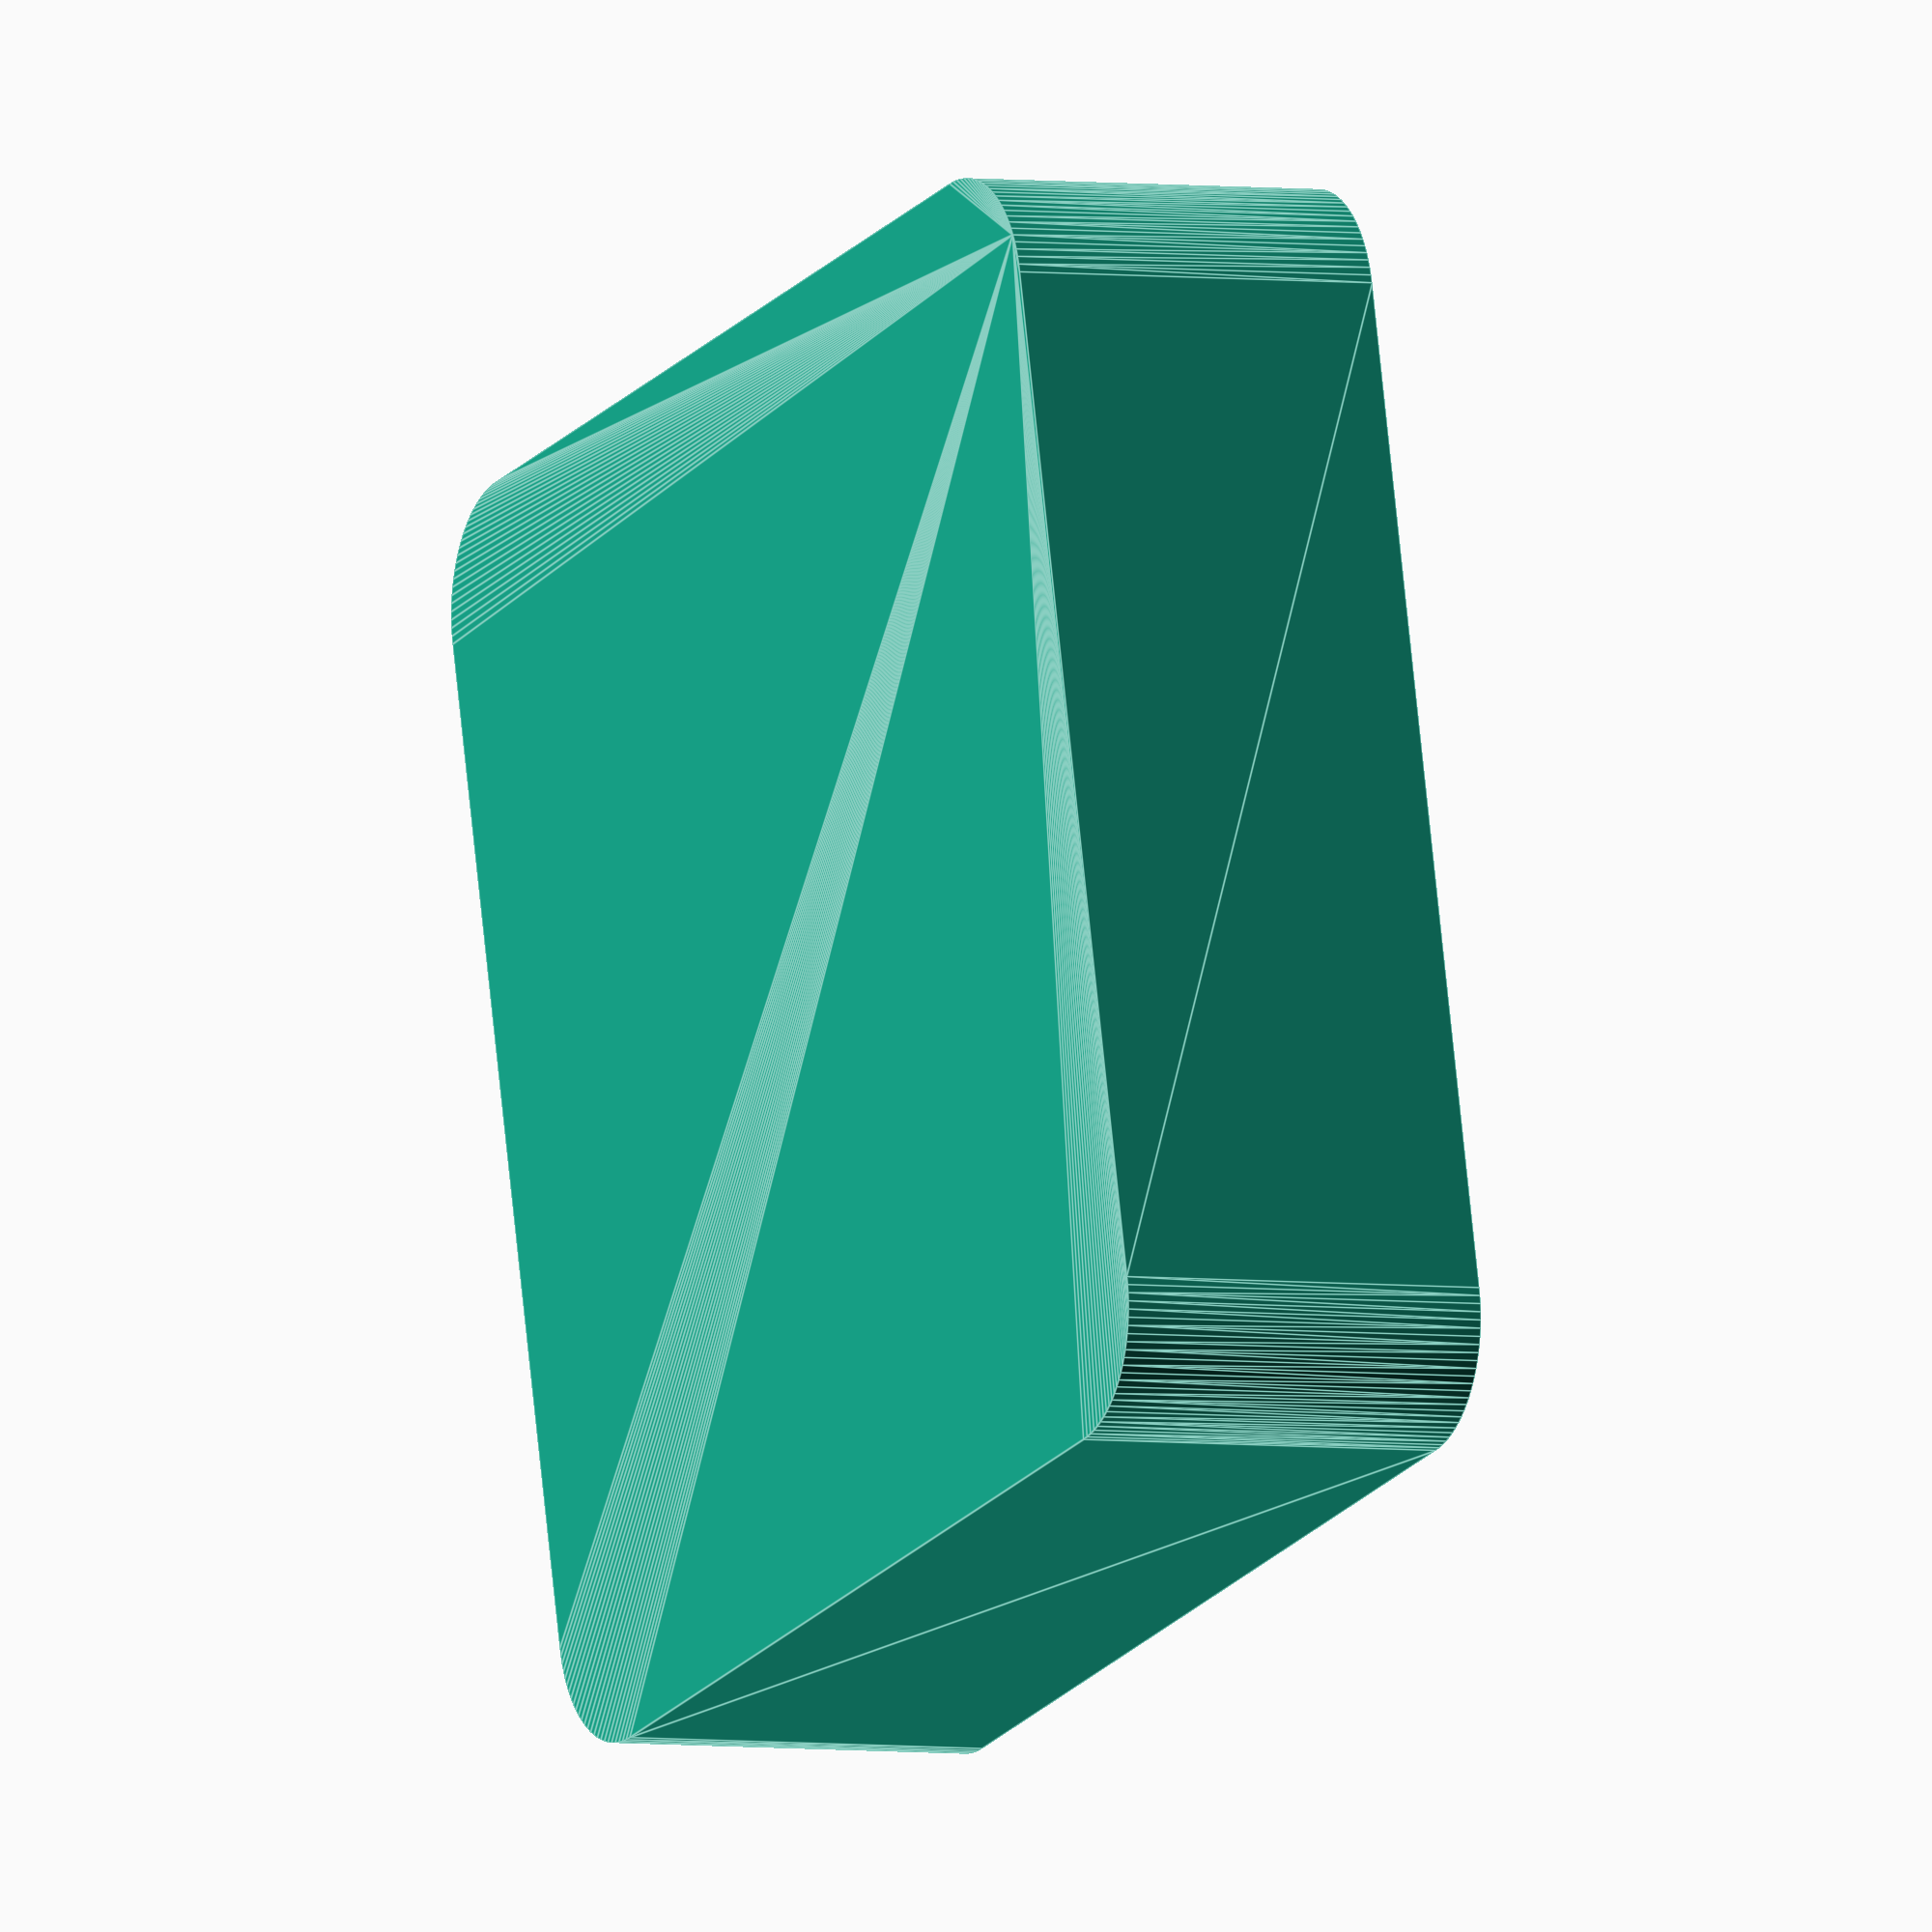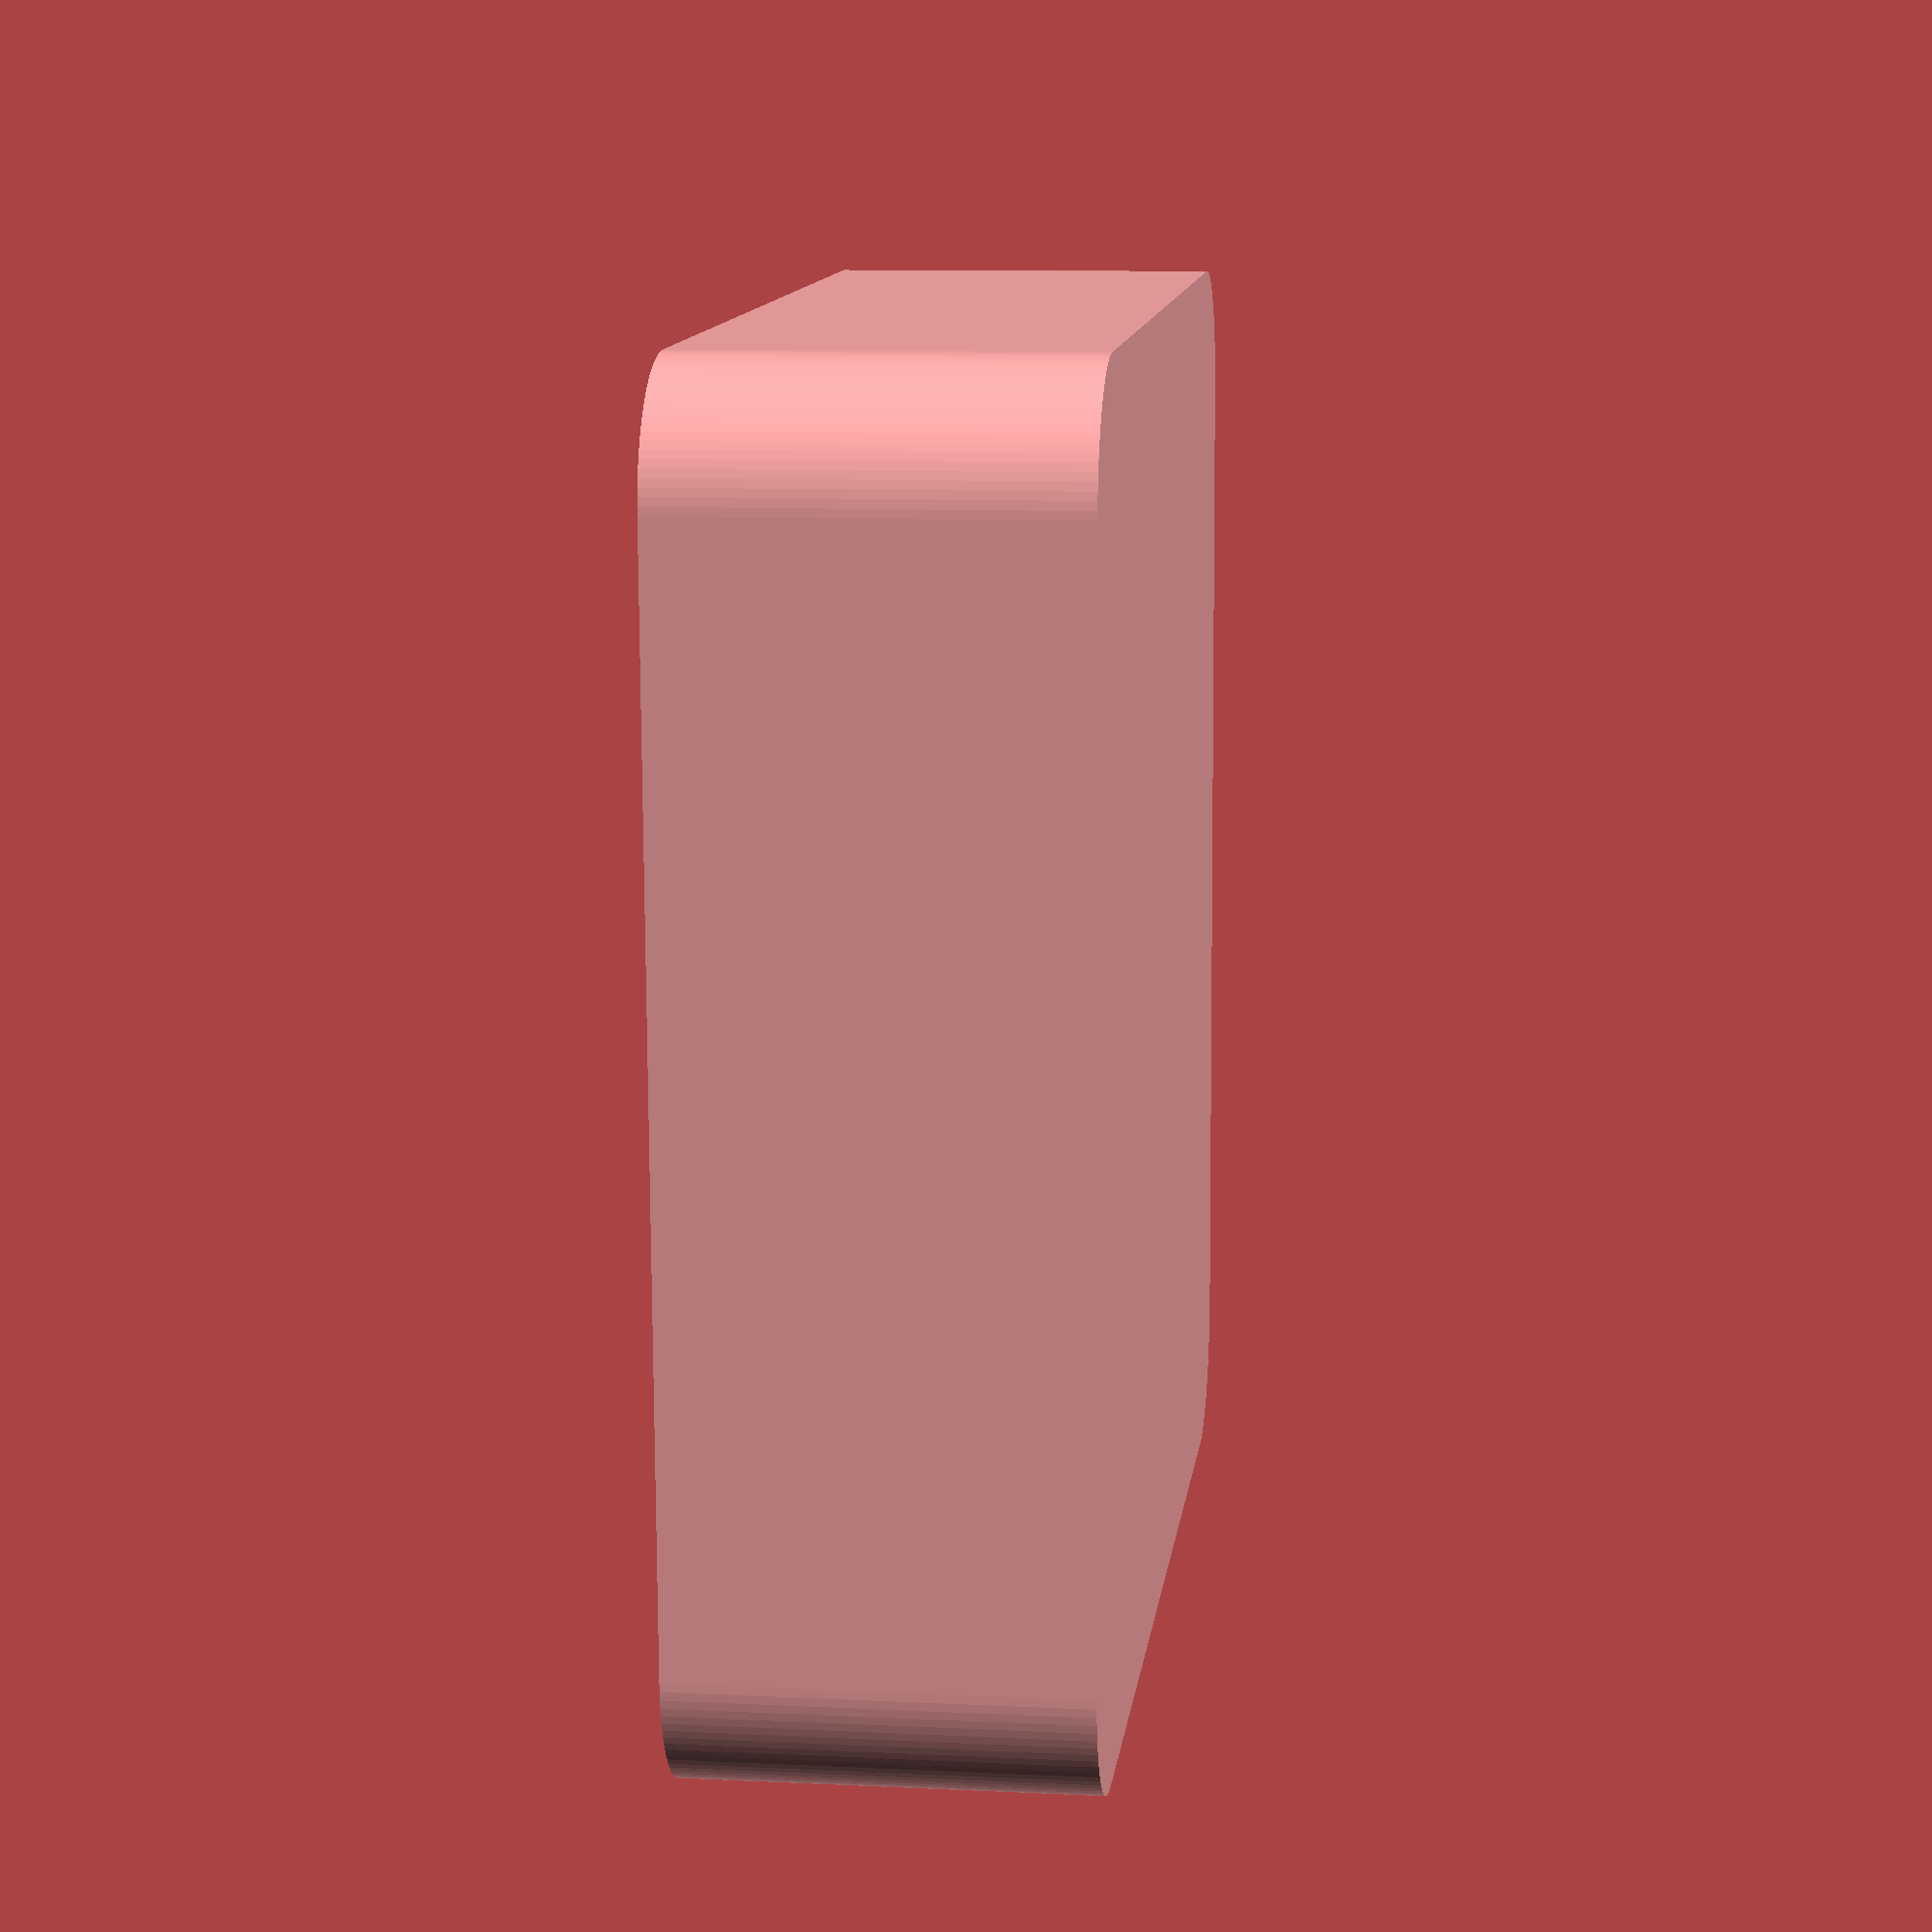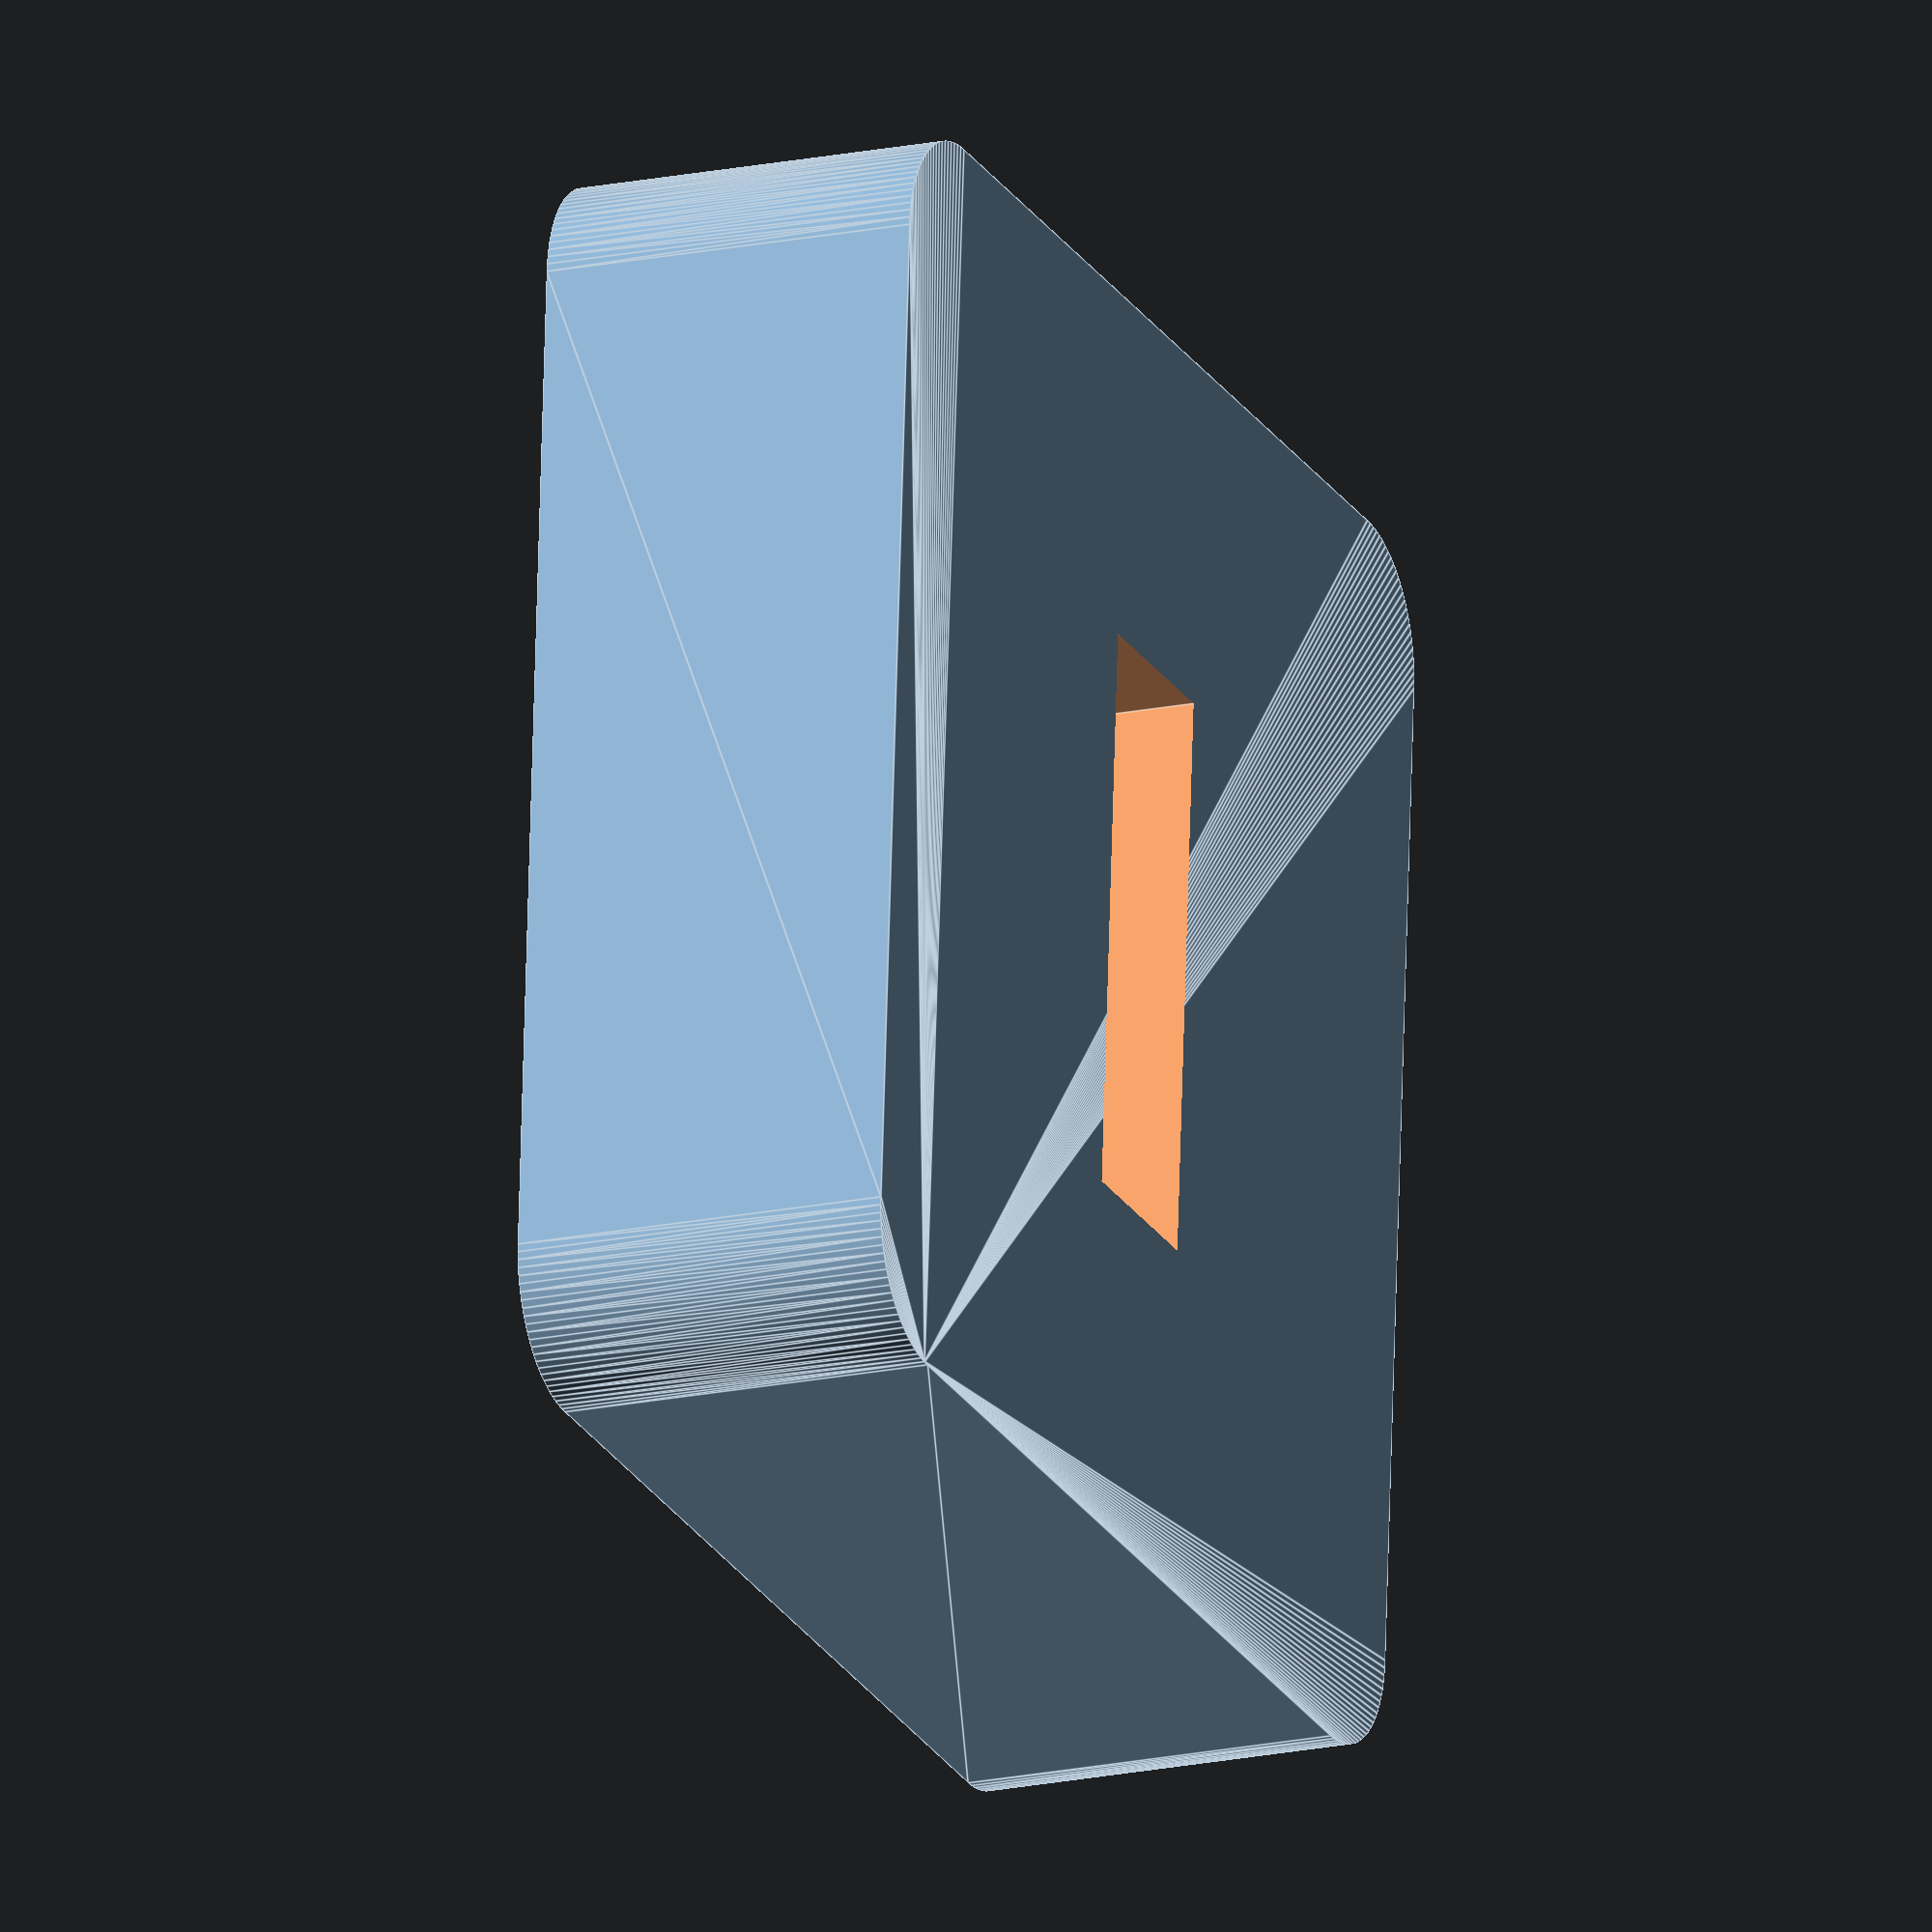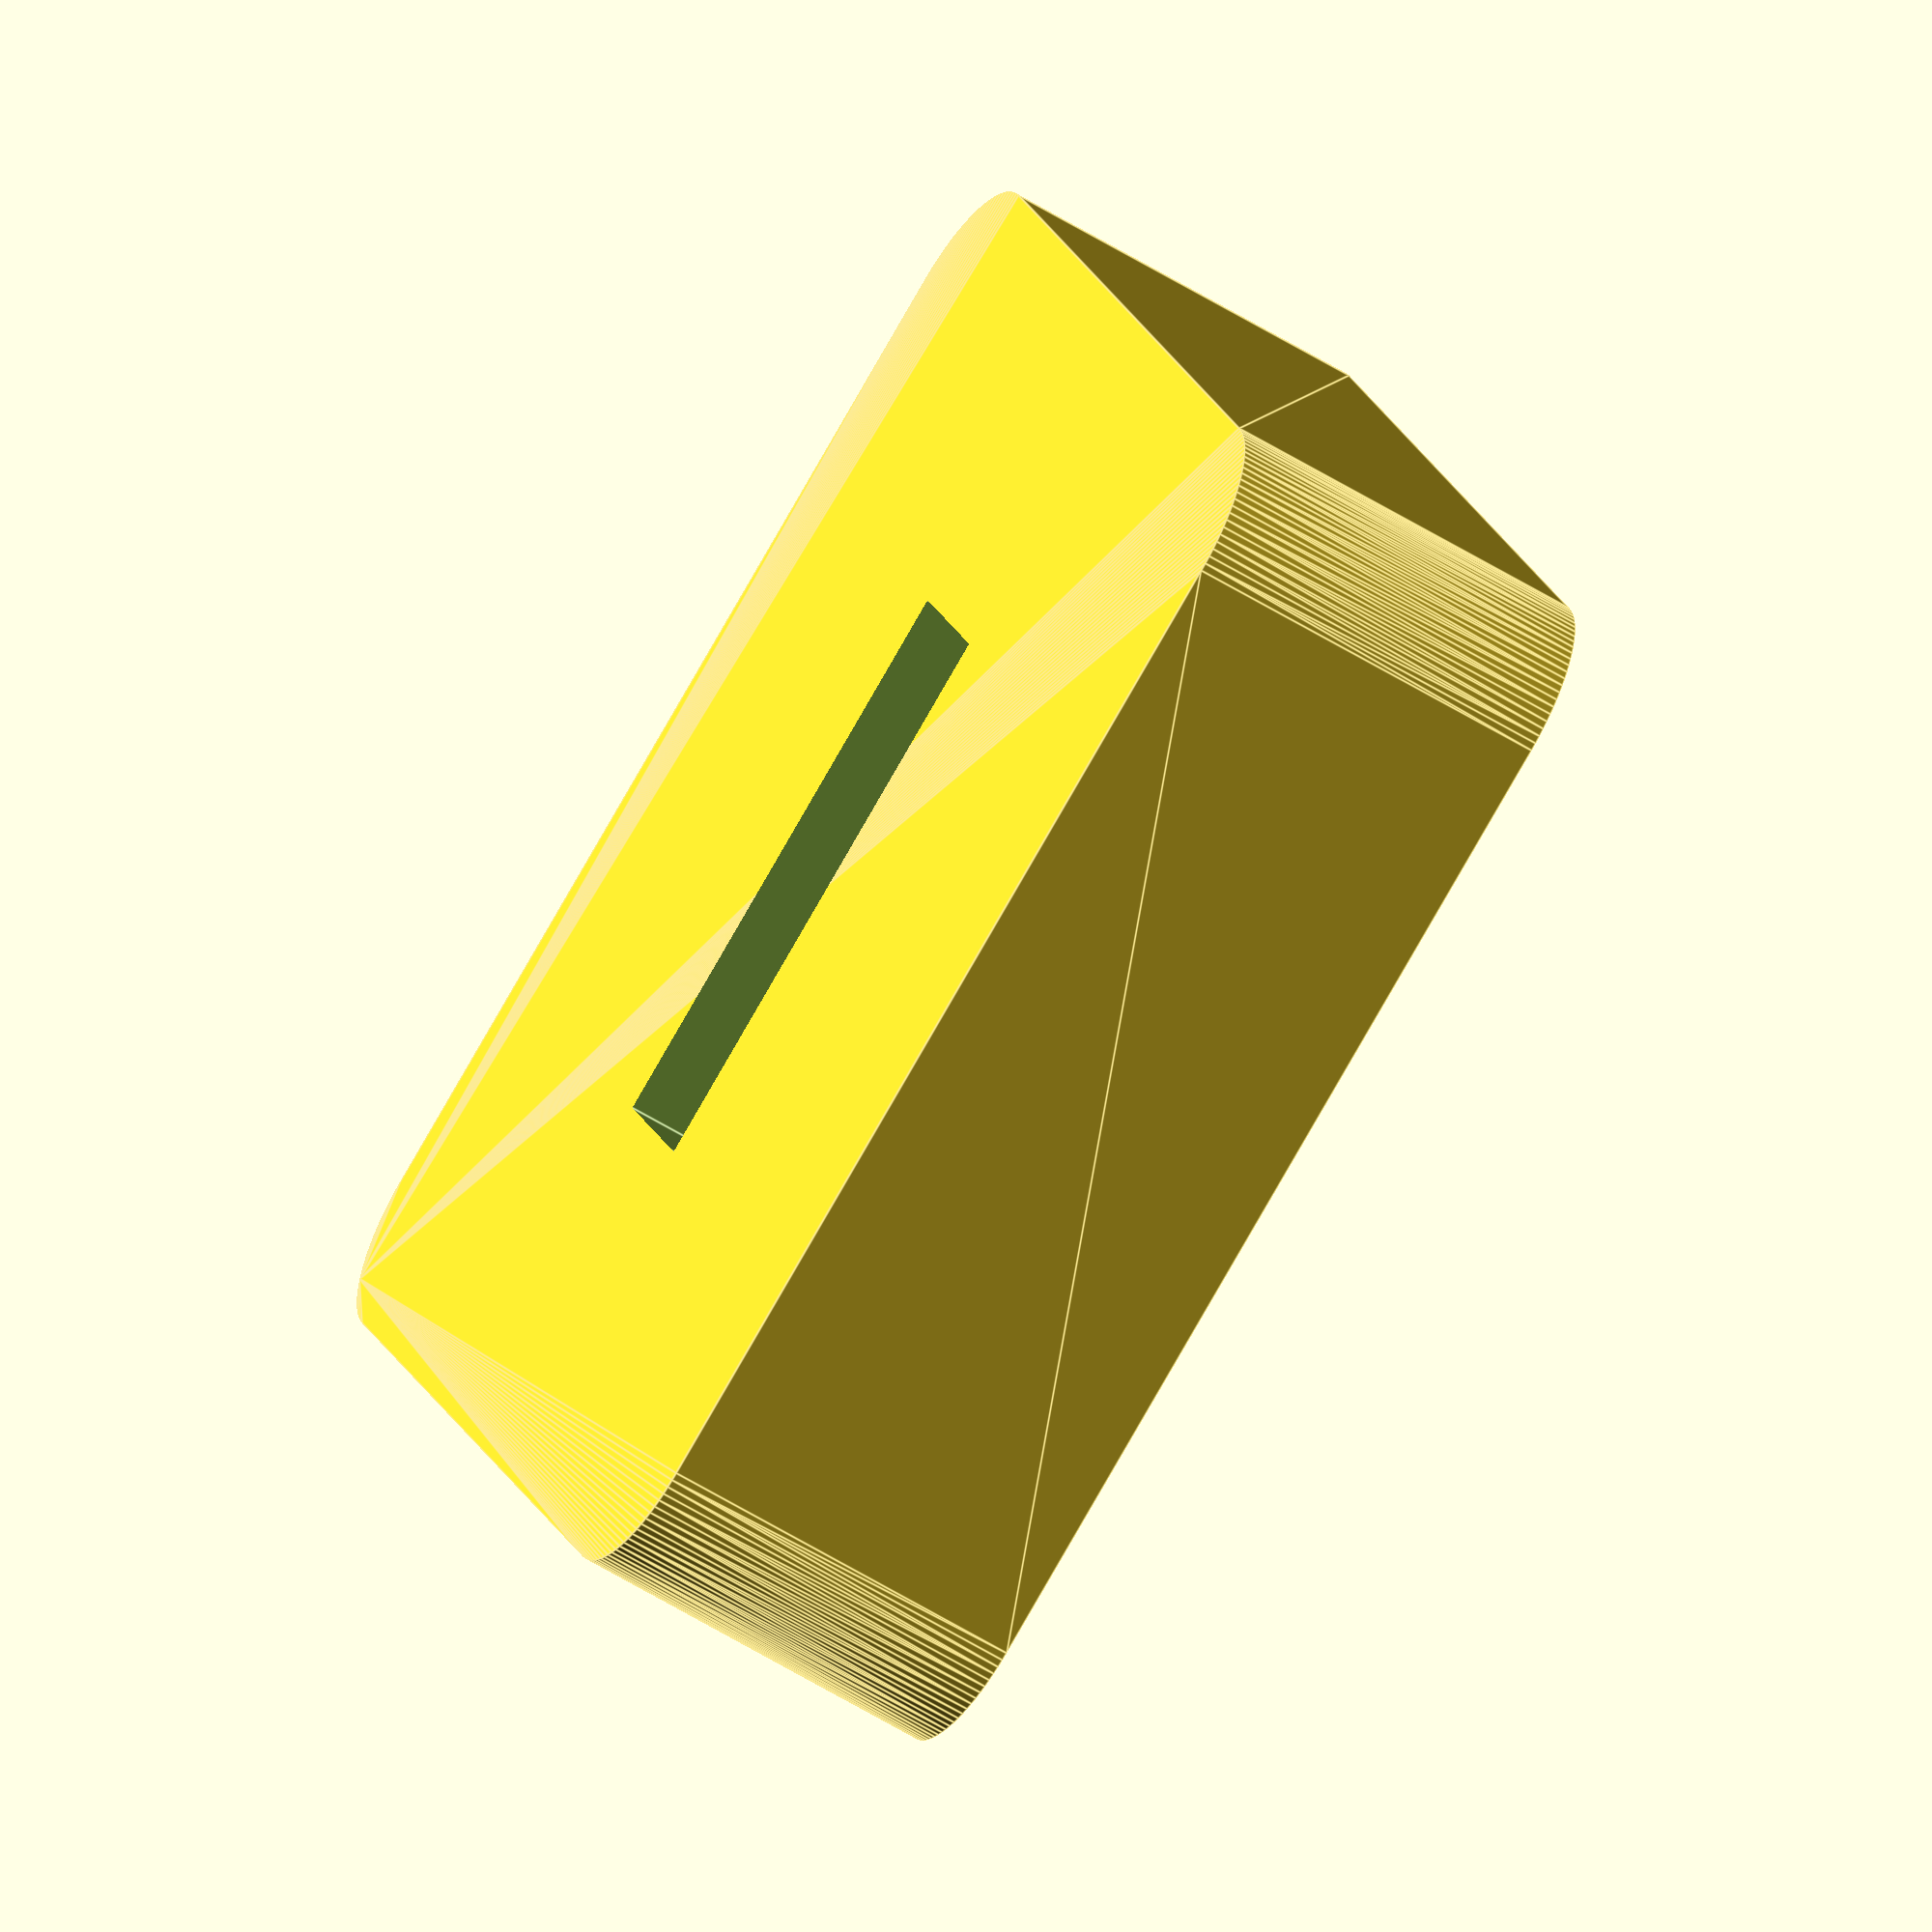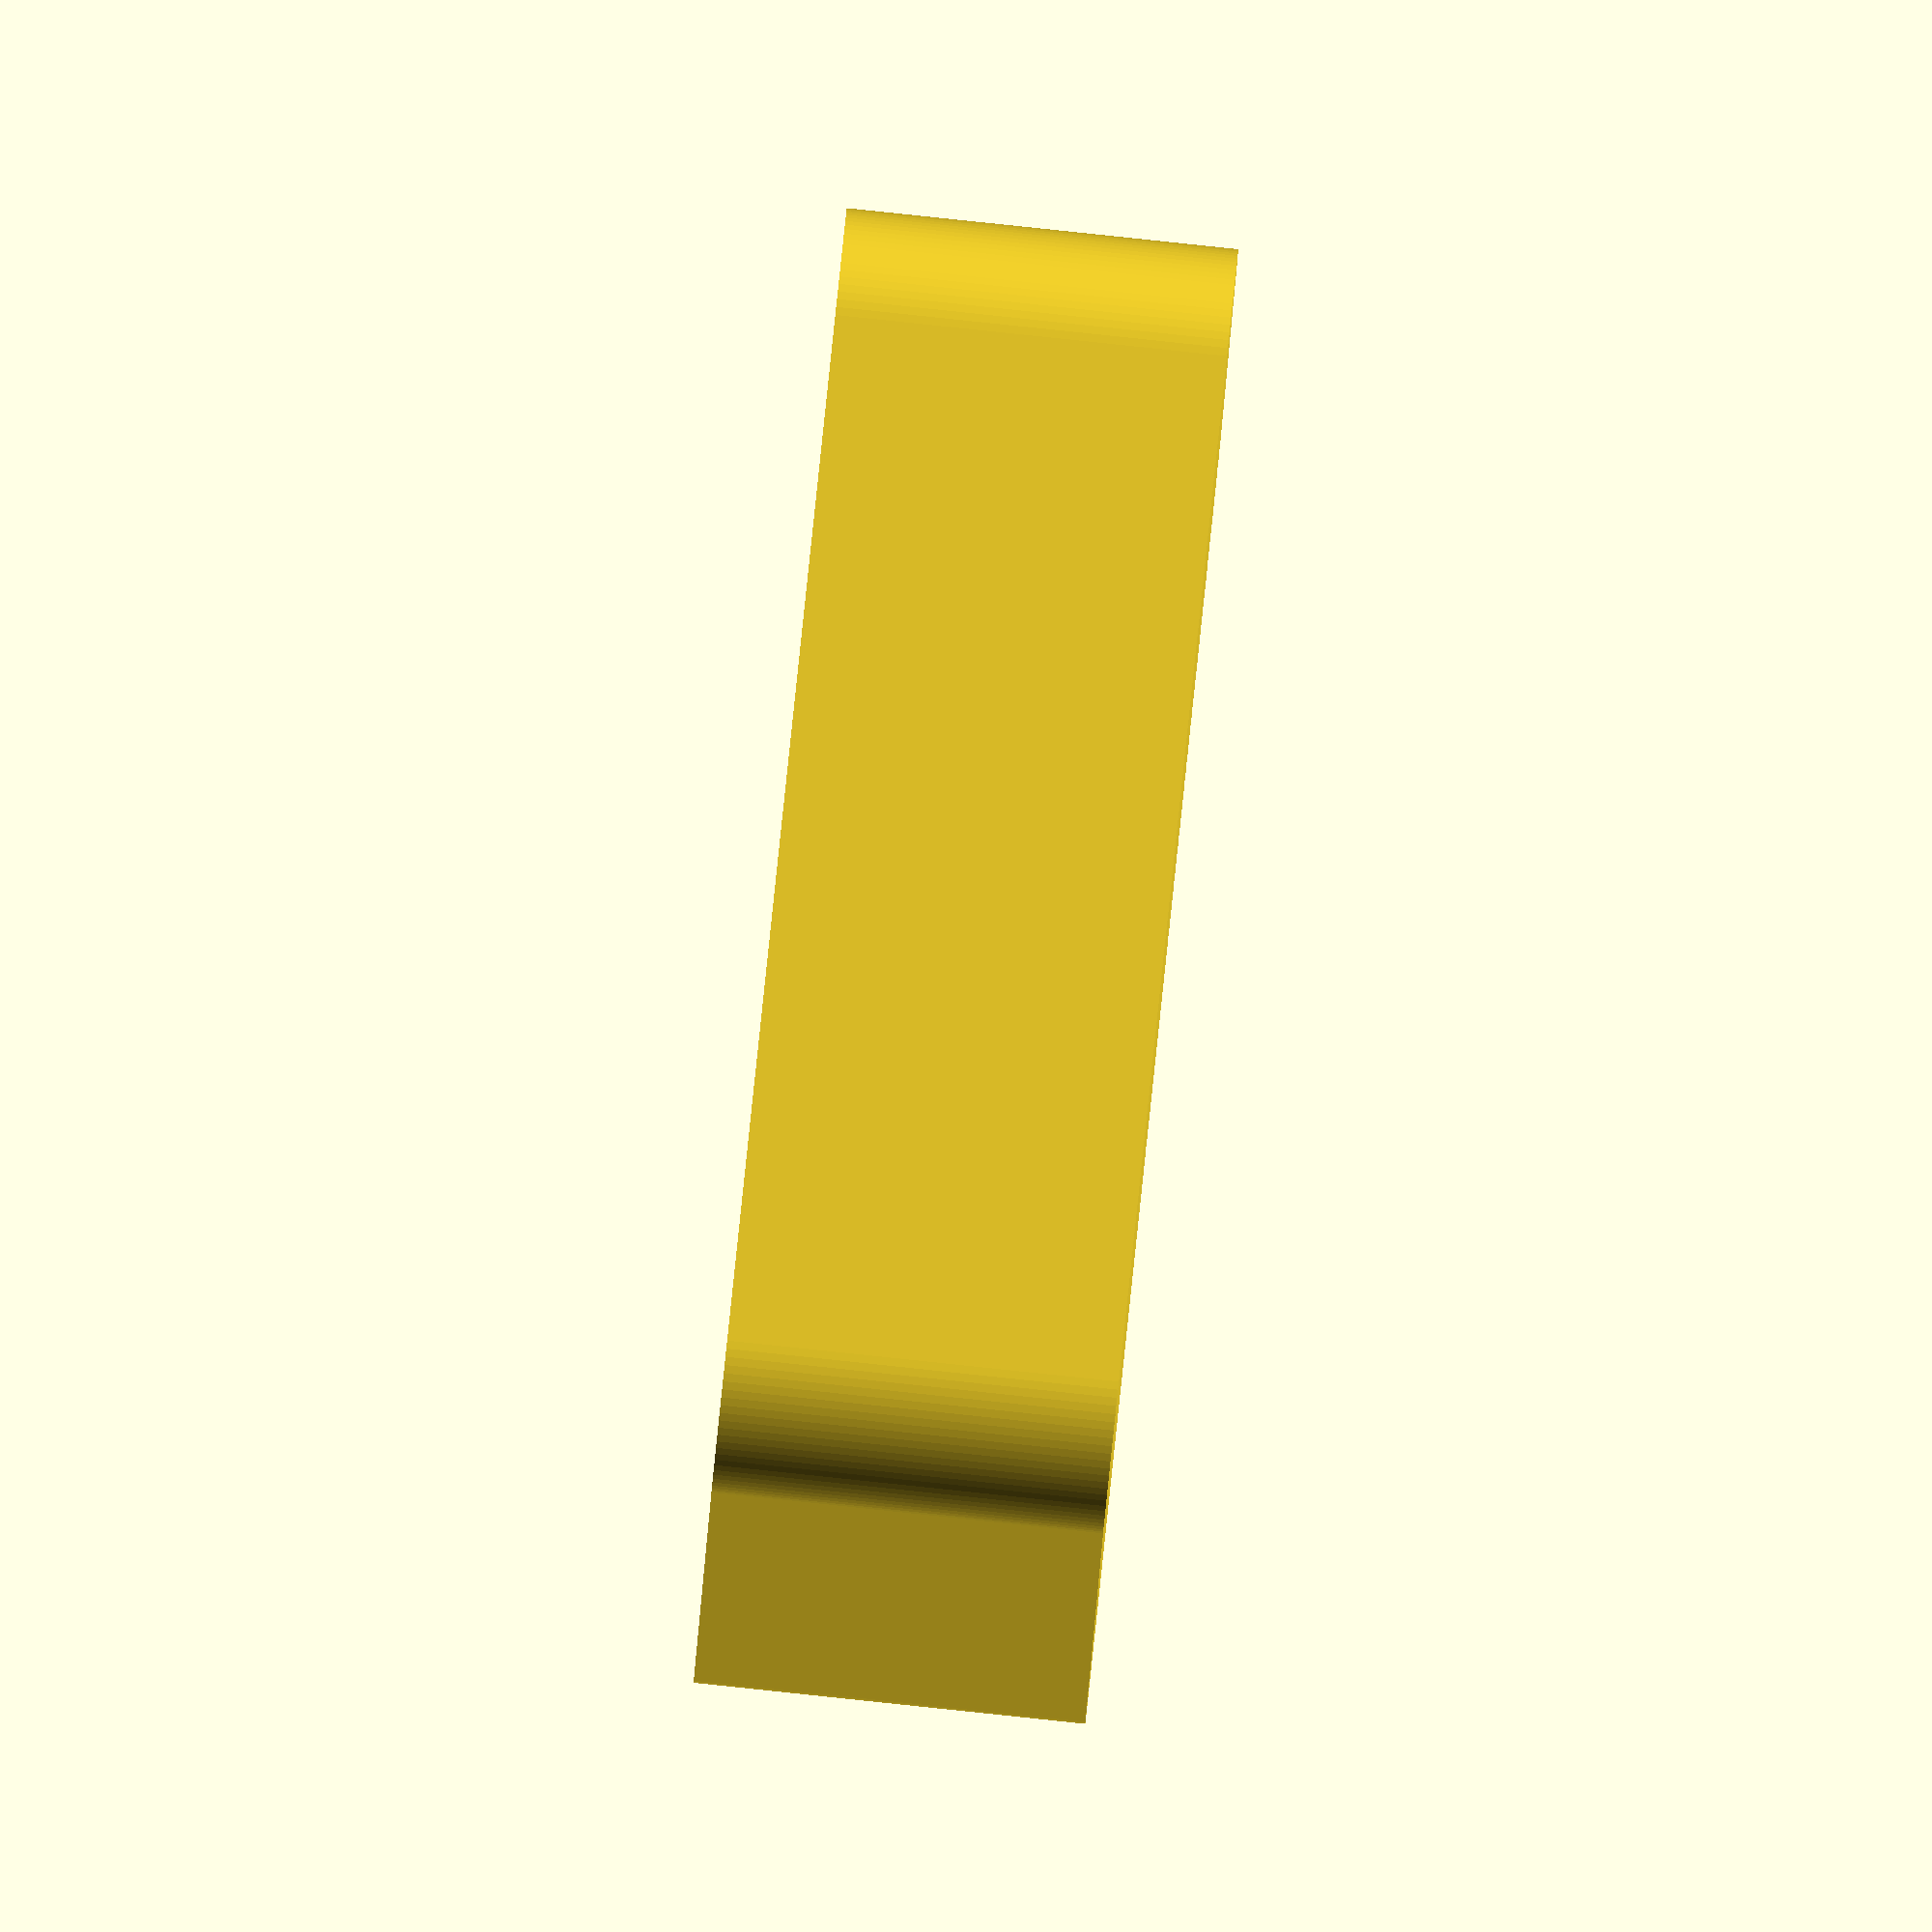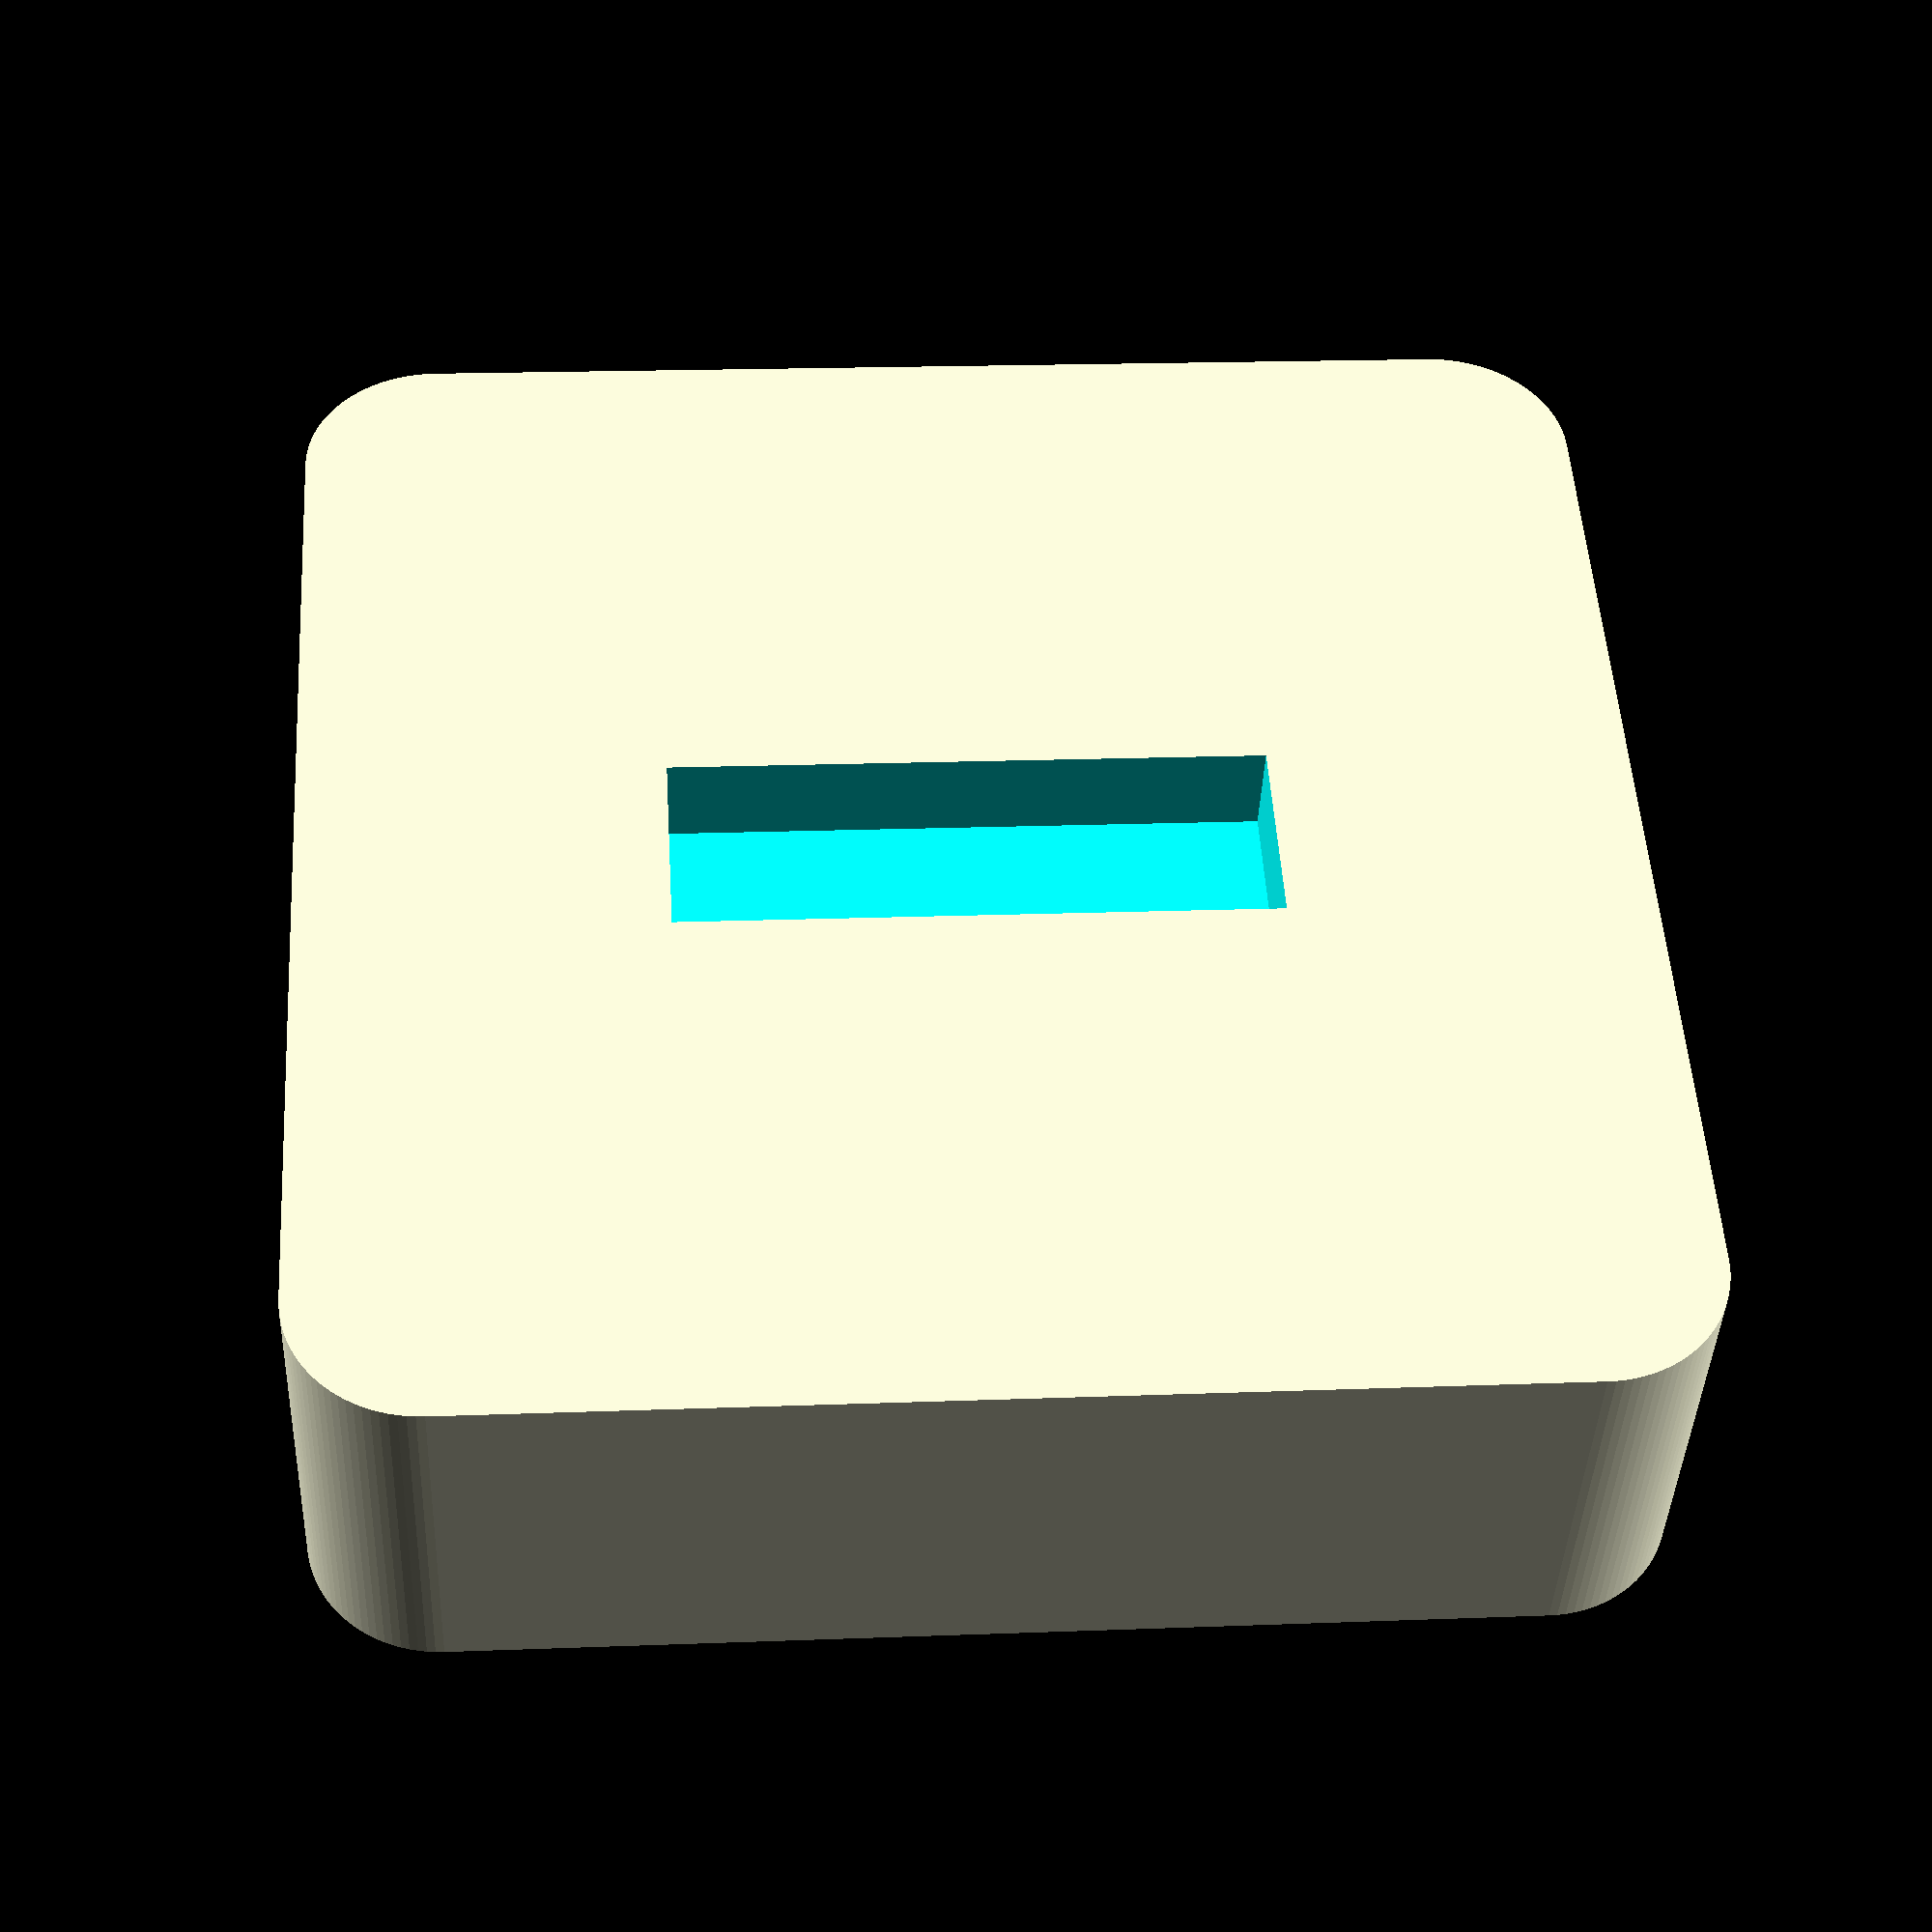
<openscad>

difference() {
	minkowski() {
		cube([16, 16, 6], center=true);
		cylinder(r=2, h=0.01, $fn=100);
	}
	translate([0, 0, -0.5])
		cube([17, 15.5, 4], center=true);
	translate([0, 0, 2])
		cube([9, 3, 5], center=true);
}

</openscad>
<views>
elev=183.6 azim=193.3 roll=296.4 proj=o view=edges
elev=170.3 azim=2.2 roll=82.8 proj=p view=wireframe
elev=18.1 azim=274.1 roll=292.7 proj=o view=edges
elev=57.4 azim=157.2 roll=57.1 proj=o view=edges
elev=91.1 azim=350.7 roll=84.0 proj=o view=wireframe
elev=219.3 azim=176.4 roll=182.3 proj=p view=wireframe
</views>
